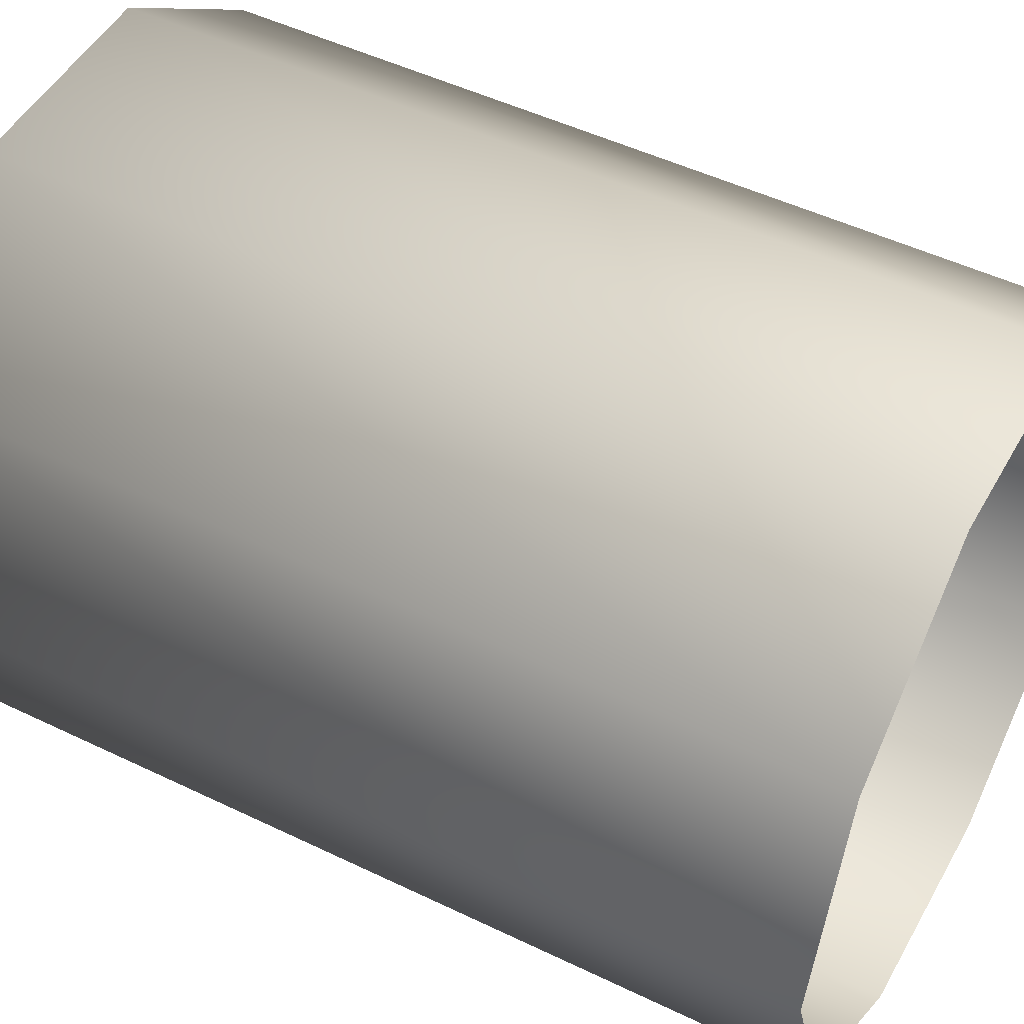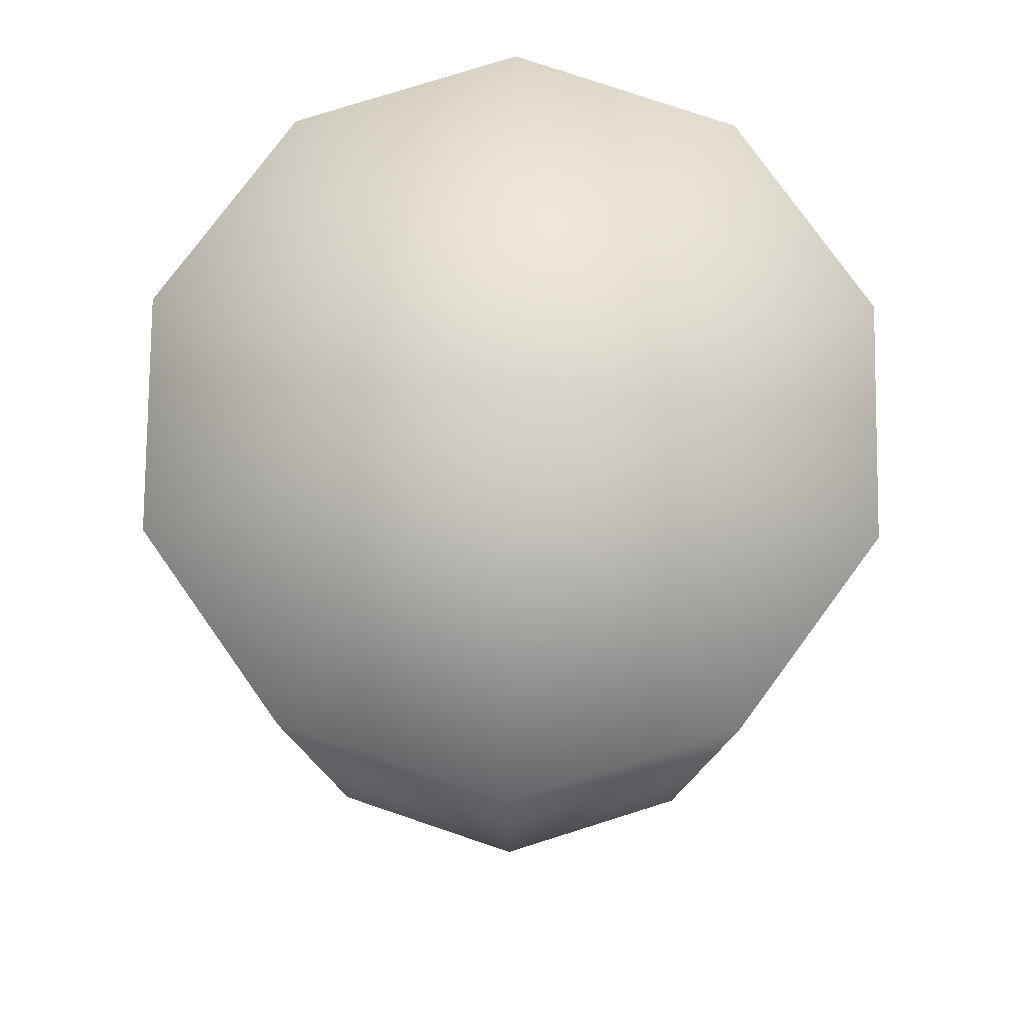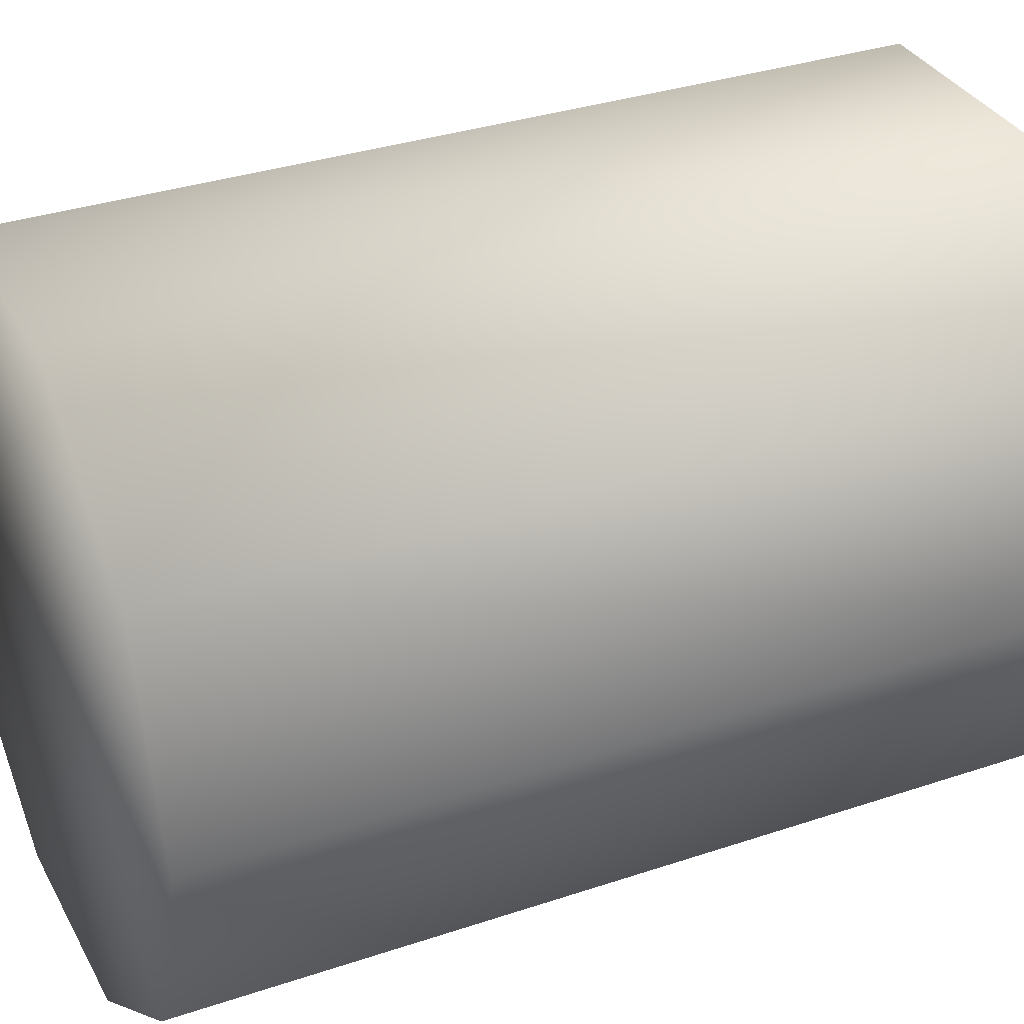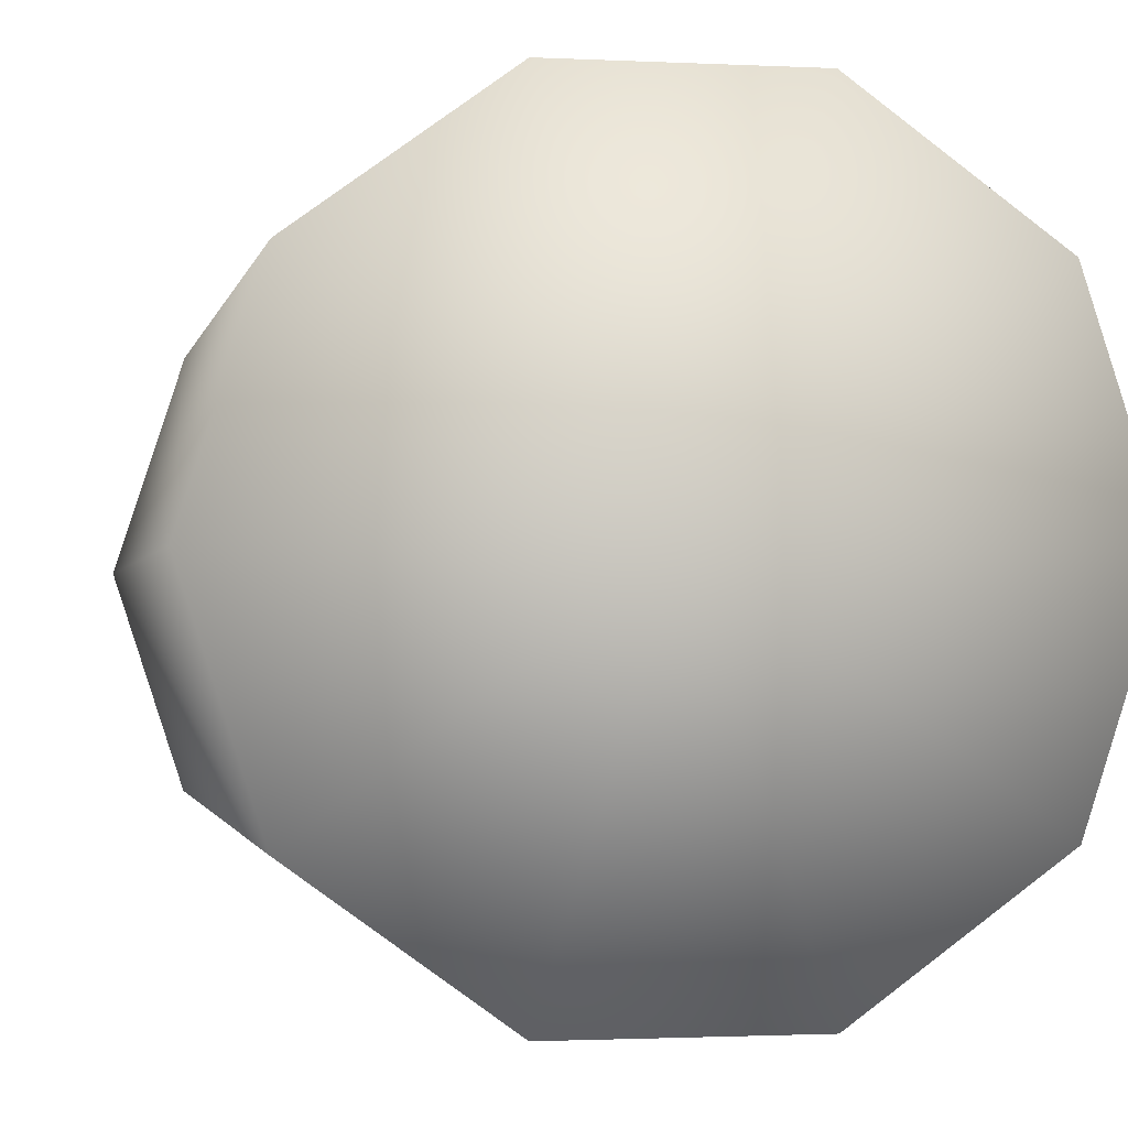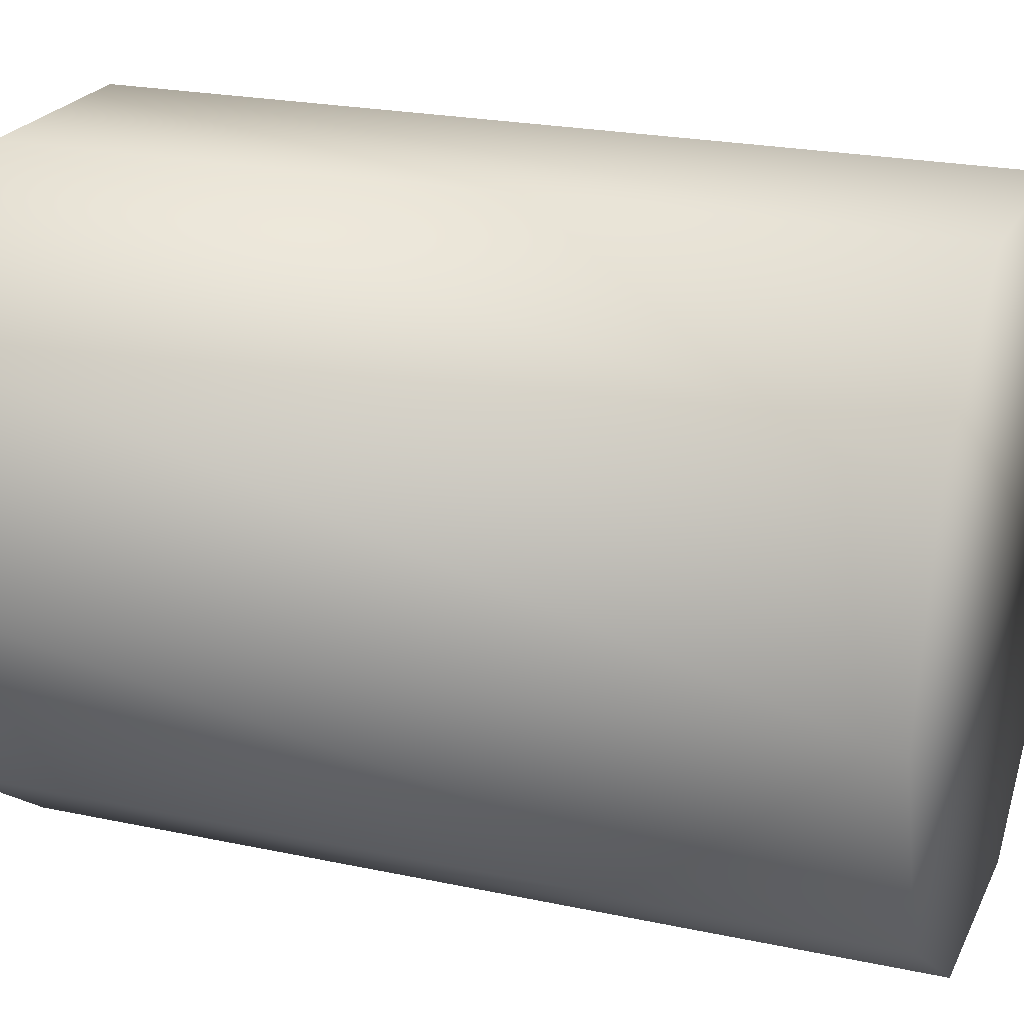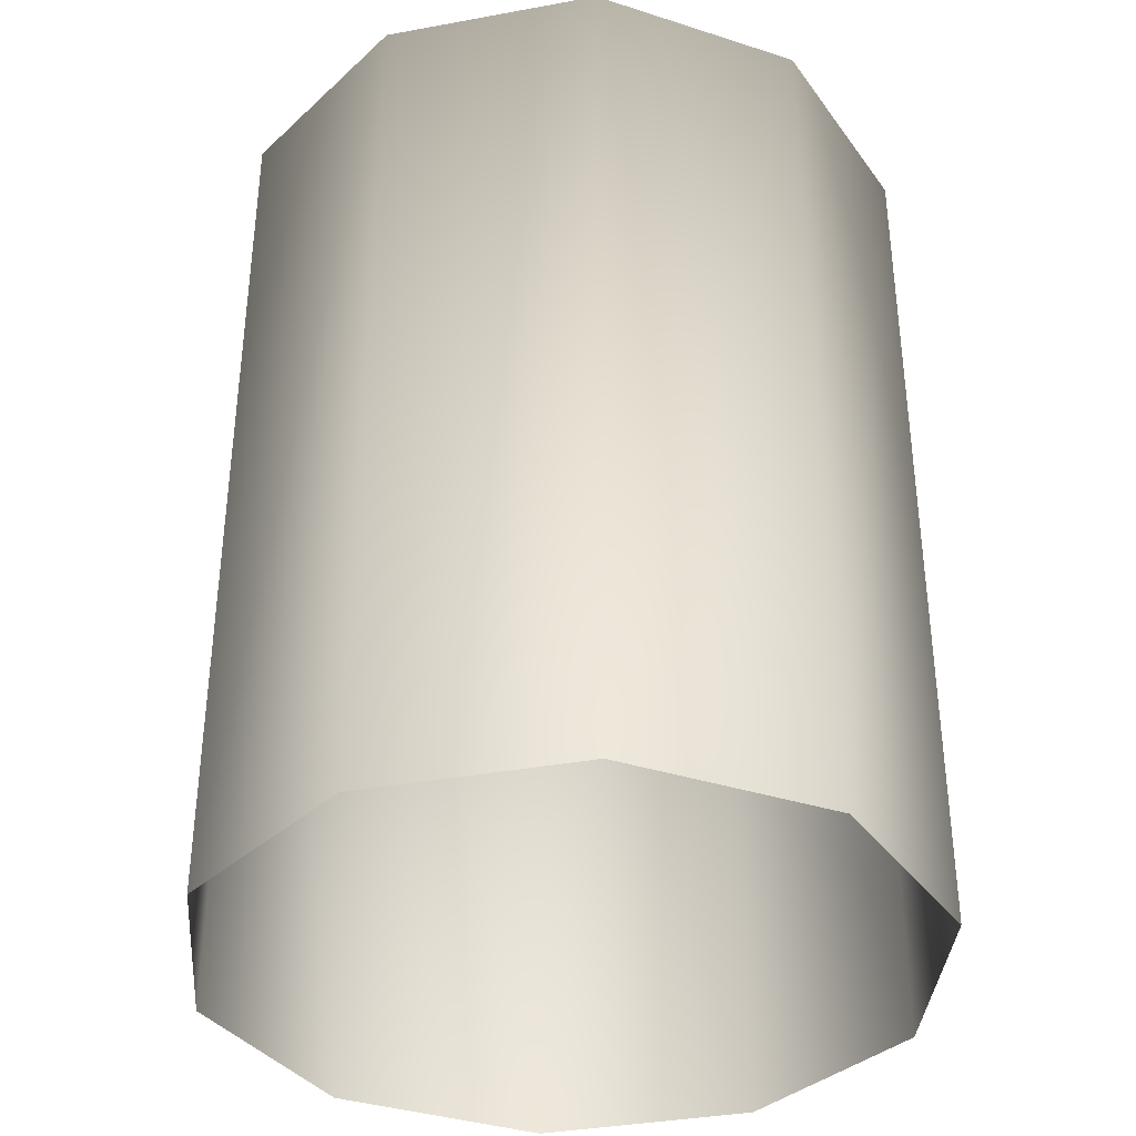
<metadata>
{"format":"obj","ext":"obj","renderer":"f3d","projection":"perspective","resolution":1024,"background":"white","views":[{"elev":49.1,"azim":-61.8,"up":"+Z"},{"elev":78.8,"azim":90.6,"up":"+Y"},{"elev":33.5,"azim":-114.7,"up":"+Z"},{"elev":-1.4,"azim":169.3,"up":"+Z"},{"elev":22.6,"azim":110.2,"up":"+Z"},{"elev":-36.7,"azim":157.4,"up":"+Y"}]}
</metadata>
<code>
g fcbg_desert_004_drum_barrel_01
v 0.7568 -3.219e-06 0.5499
v 0.9355 2.382 -5.96e-08
v 0.9355 -3.219e-06 -5.96e-08
v 0.7568 2.382 0.5499
v 0.2891 -3.219e-06 0.8897
v 0.2891 2.382 0.8897
v -0.2891 -3.219e-06 0.8897
v -0.2891 2.382 0.8897
v -0.7568 -3.219e-06 0.5499
v -0.7568 2.382 0.5499
v -0.9355 -3.219e-06 -5.96e-08
v -0.9355 2.382 -5.96e-08
v -0.7568 -3.219e-06 -0.5499
v -0.7568 2.382 -0.5499
v -0.2891 -3.219e-06 -0.8897
v -0.2891 2.382 -0.8897
v 0.2891 -3.219e-06 -0.8897
v 0.2891 2.382 -0.8897
v 0.7568 -3.219e-06 -0.5499
v 0.7568 2.382 -0.5499
v 0.9355 -3.219e-06 -5.96e-08
v 0.9355 2.382 -5.96e-08
v -0.2891 2.382 -0.8897
v 5.96e-08 2.38 -5.96e-08
v -0.7568 2.382 -0.5499
v 0.2891 2.382 -0.8897
v -0.9355 2.382 -5.96e-08
v 0.7568 2.382 -0.5499
v -0.7568 2.382 0.5499
v 0.9355 2.382 -5.96e-08
v -0.2891 2.382 0.8897
v 0.7568 2.382 0.5499
v 0.2891 2.382 0.8897
g fcbg_desert_004_drum_barrel_01_0
f 3 2 1
f 2 4 1
f 1 4 5
f 4 6 5
f 5 6 7
f 6 8 7
f 7 8 9
f 8 10 9
f 9 10 11
f 10 12 11
f 11 12 13
f 12 14 13
f 13 14 15
f 14 16 15
f 15 16 17
f 16 18 17
f 17 18 19
f 18 20 19
f 19 20 21
f 20 22 21
f 25 24 23
f 23 24 26
f 27 24 25
f 26 24 28
f 29 24 27
f 28 24 30
f 31 24 29
f 30 24 32
f 33 24 31
f 32 24 33

</code>
